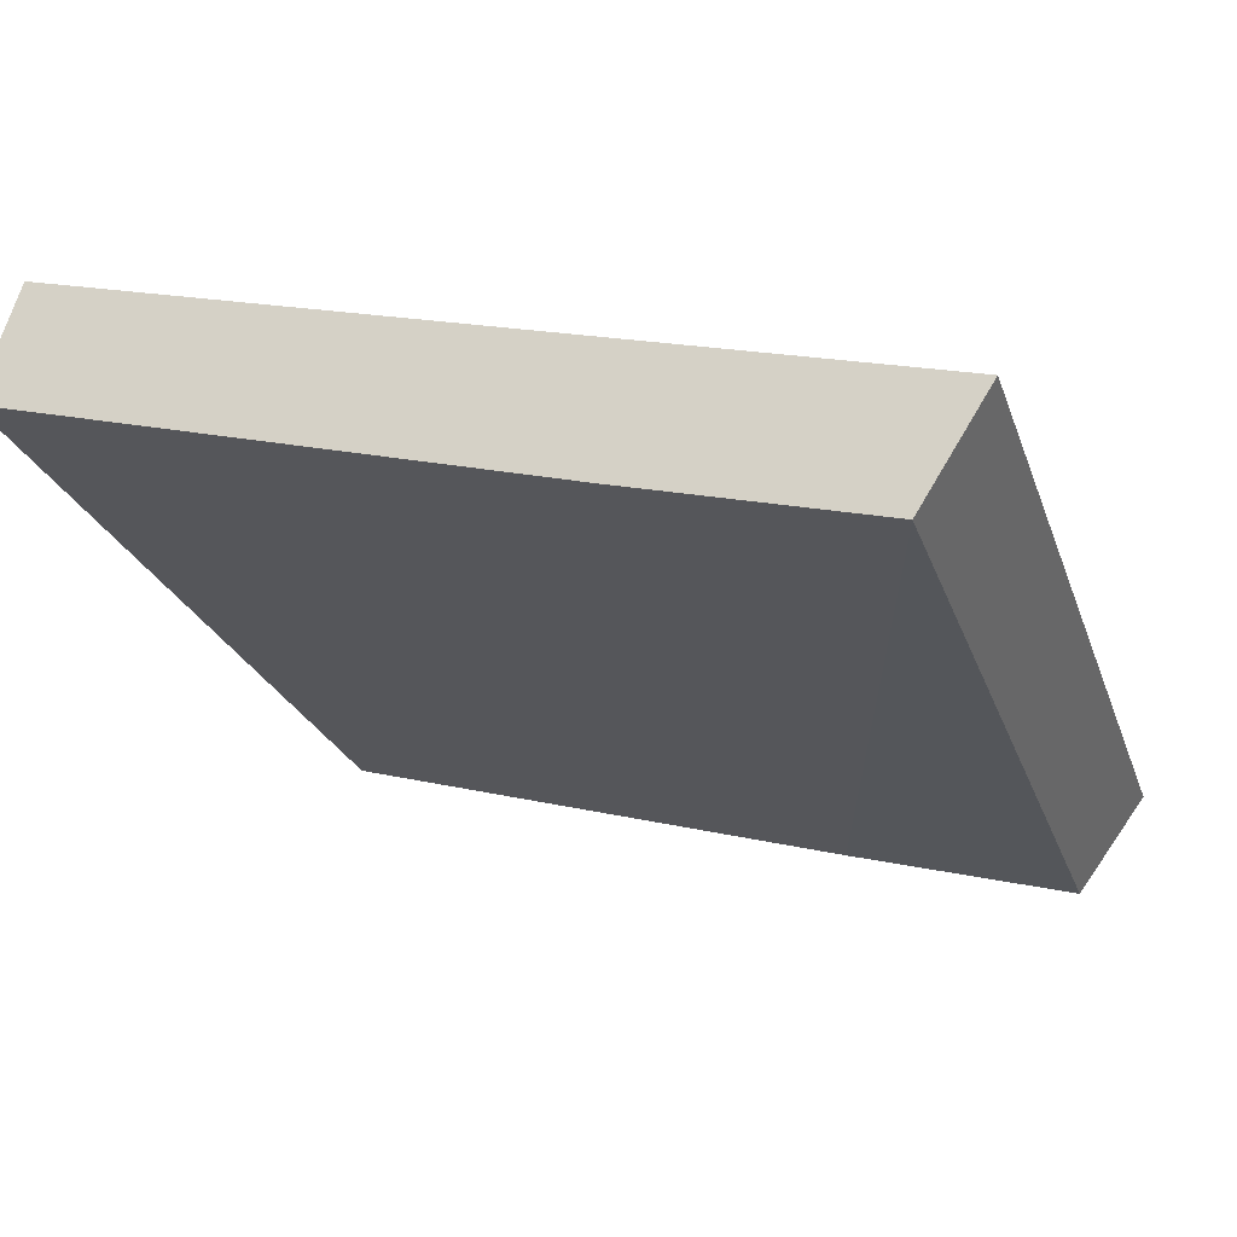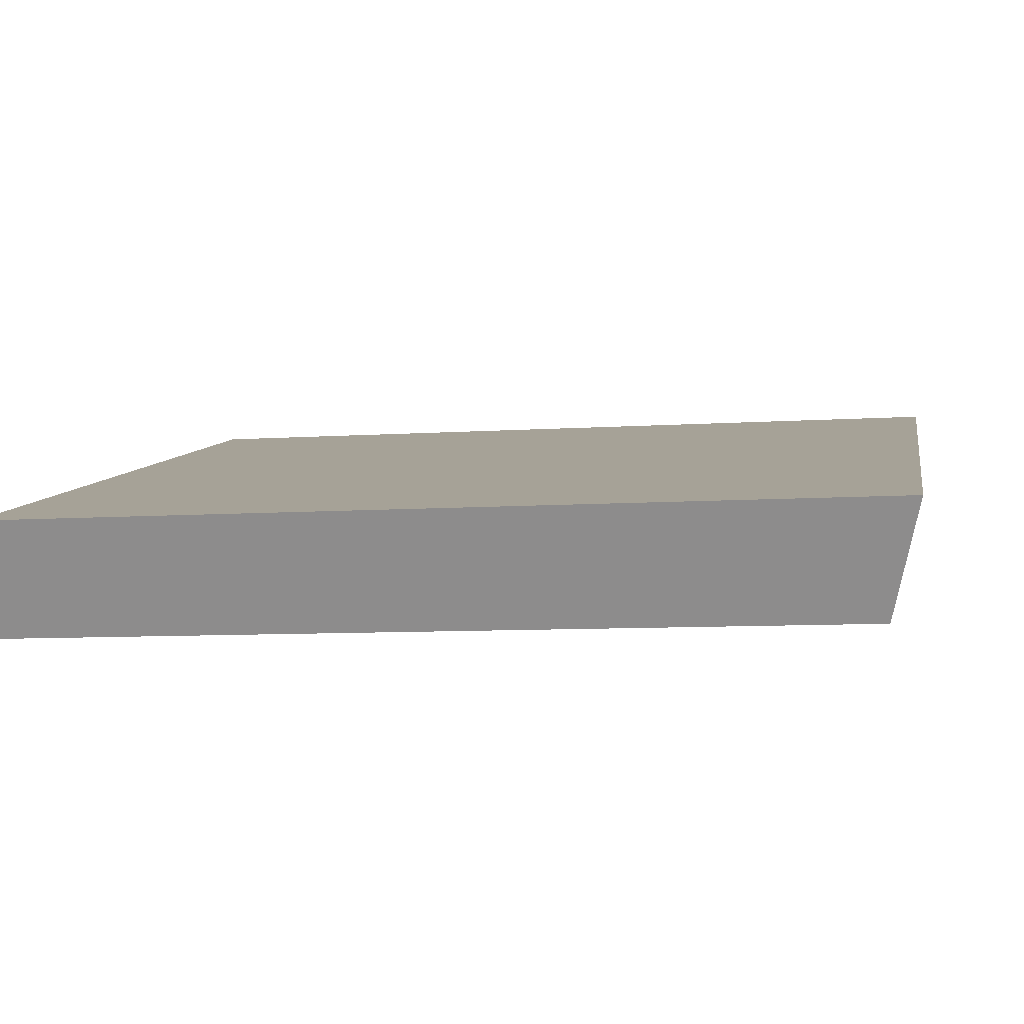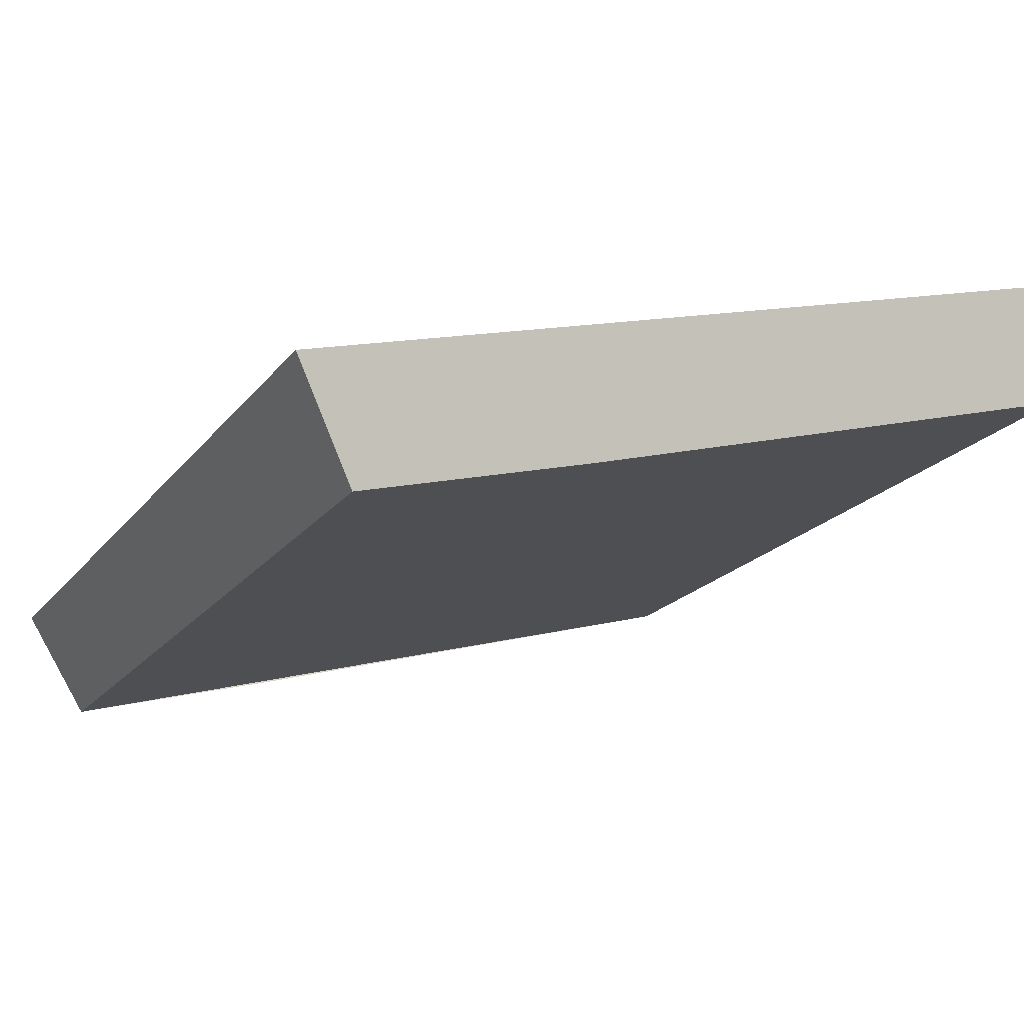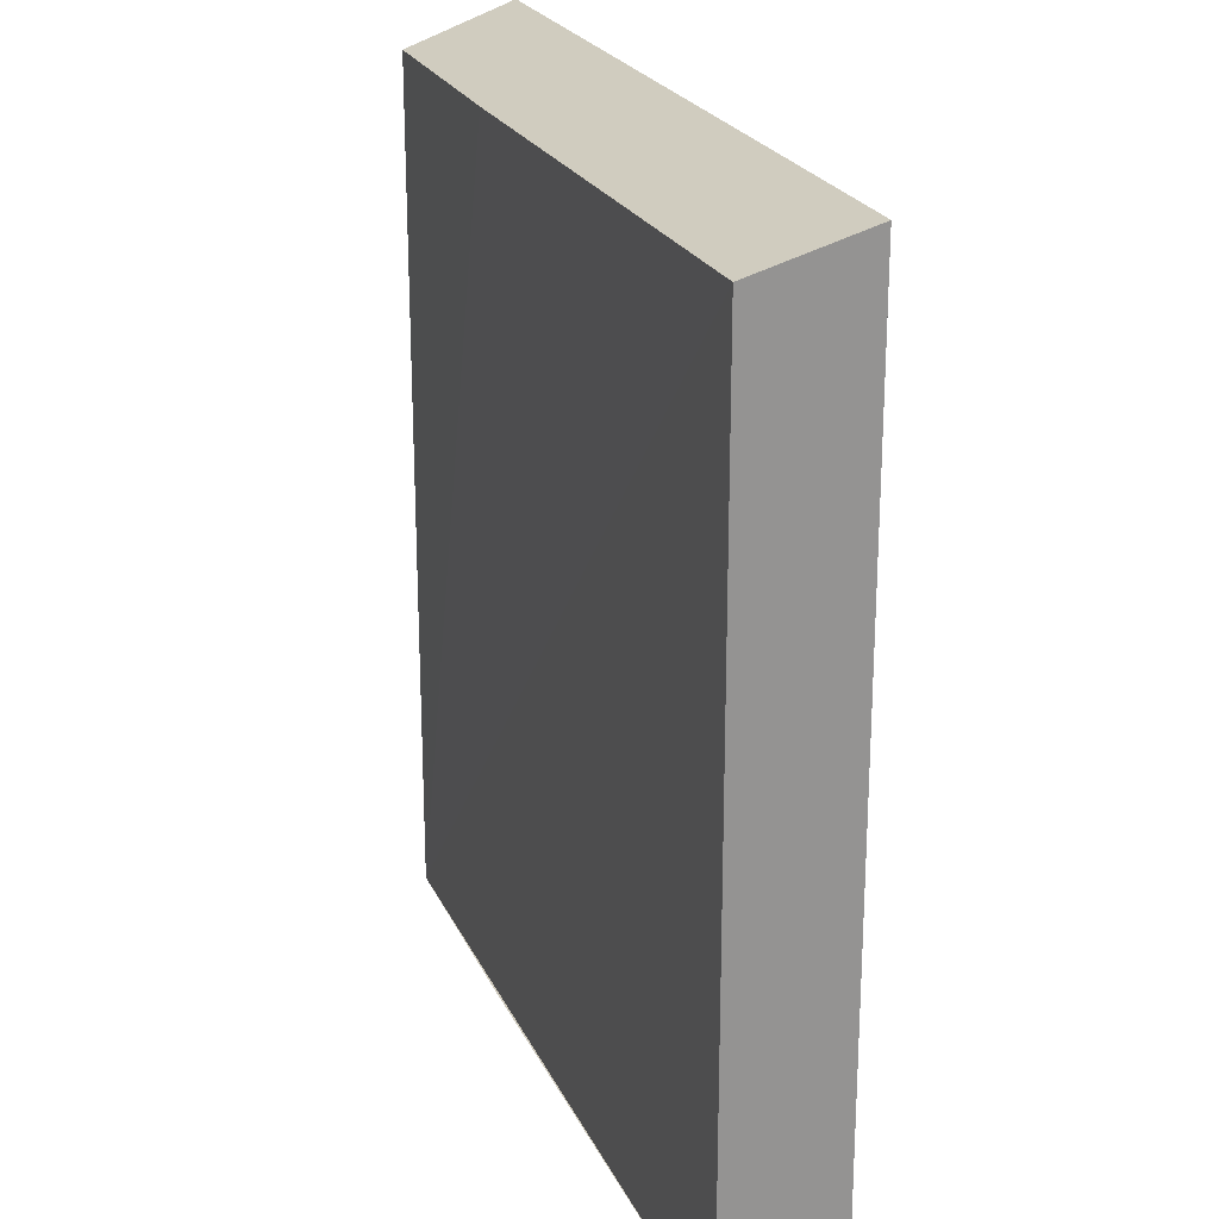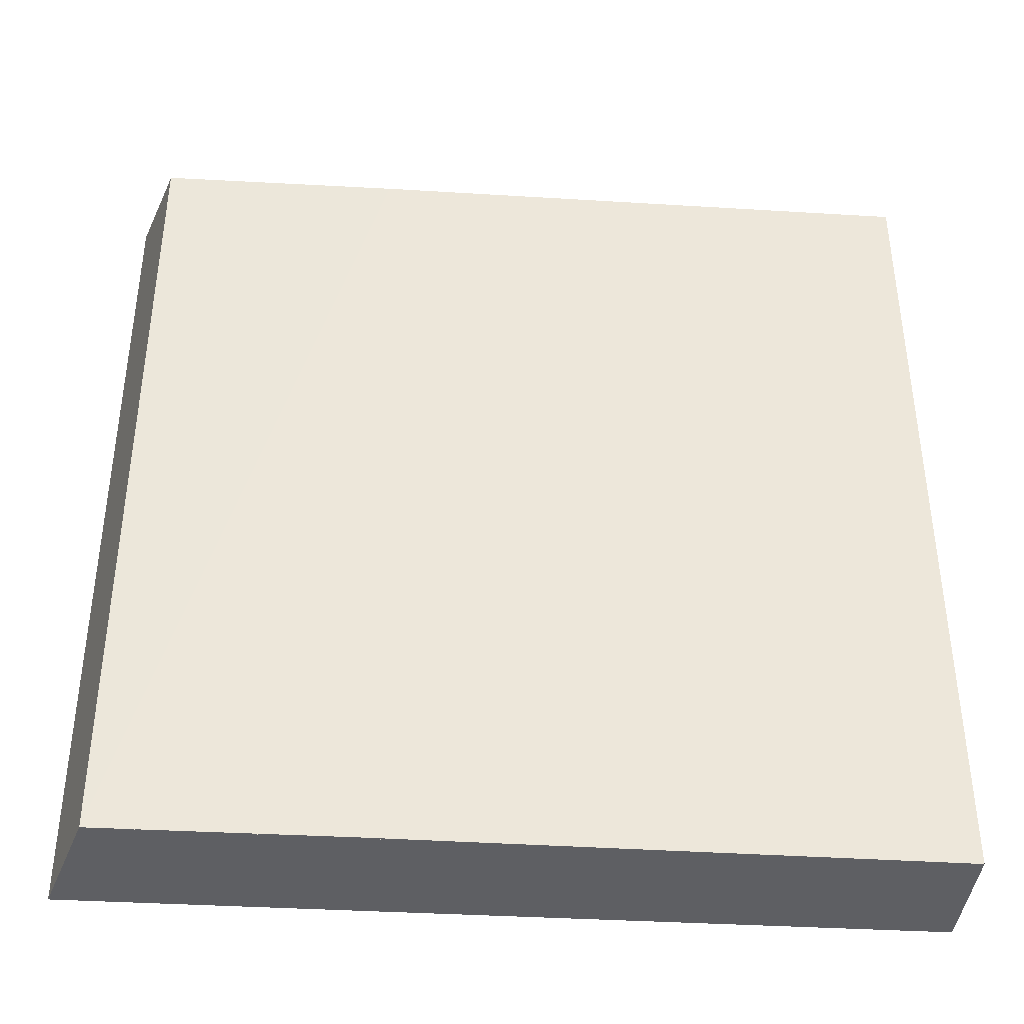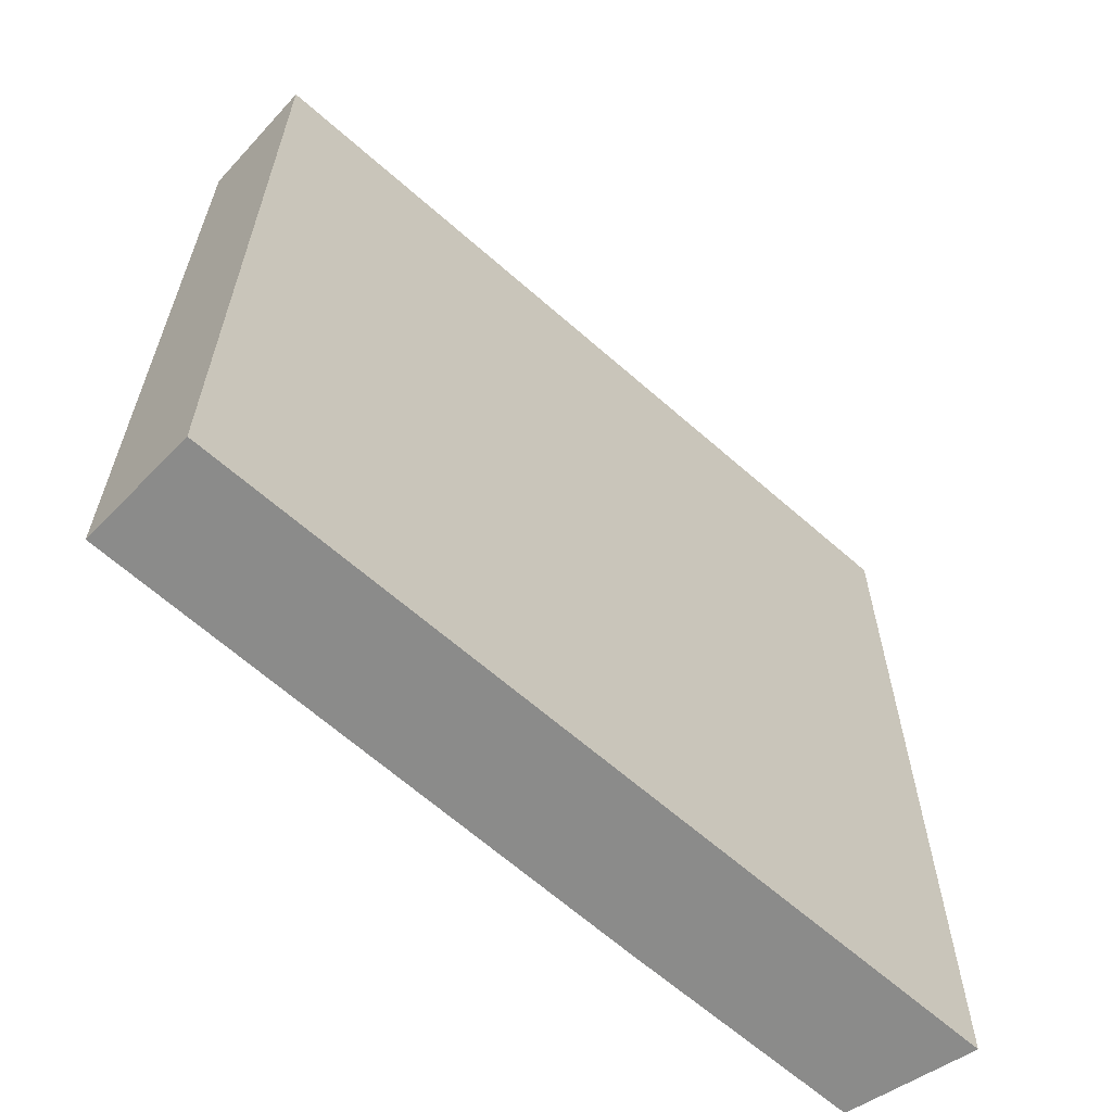
<metadata>
{"format":"obj","ext":"obj","renderer":"f3d","projection":"perspective","resolution":1024,"background":"white","views":[{"elev":-24.7,"azim":16.8,"up":"+Z"},{"elev":-8.5,"azim":100.2,"up":"+Z"},{"elev":-19.3,"azim":154.1,"up":"+Z"},{"elev":22.9,"azim":-94.0,"up":"+Y"},{"elev":-41.0,"azim":-168.4,"up":"+Y"},{"elev":-63.7,"azim":-26.2,"up":"+Y"}]}
</metadata>
<code>
v  0.549 13.54 1.702
v  8.205 13.05 -2.356
v  0 13.07 8.004e-16
v  12.8 13.54 -1.706
v  11.77 13.06 -3.335
v  11.77 2.042e-16 -3.335
v  0 0 0
v  8.205 1.443e-16 -2.356
v  0.549 -1.042e-16 1.702
v  12.8 1.045e-16 -1.706
g defaultobject
f 1 2 3
f 2 1 4
f 2 4 5
f 6 2 5
f 2 6 3
f 3 6 7
f 7 6 8
f 3 9 1
f 9 3 7
f 9 4 1
f 4 9 10
f 10 5 4
f 5 10 6
f 8 9 7
f 9 8 10
f 10 8 6

</code>
